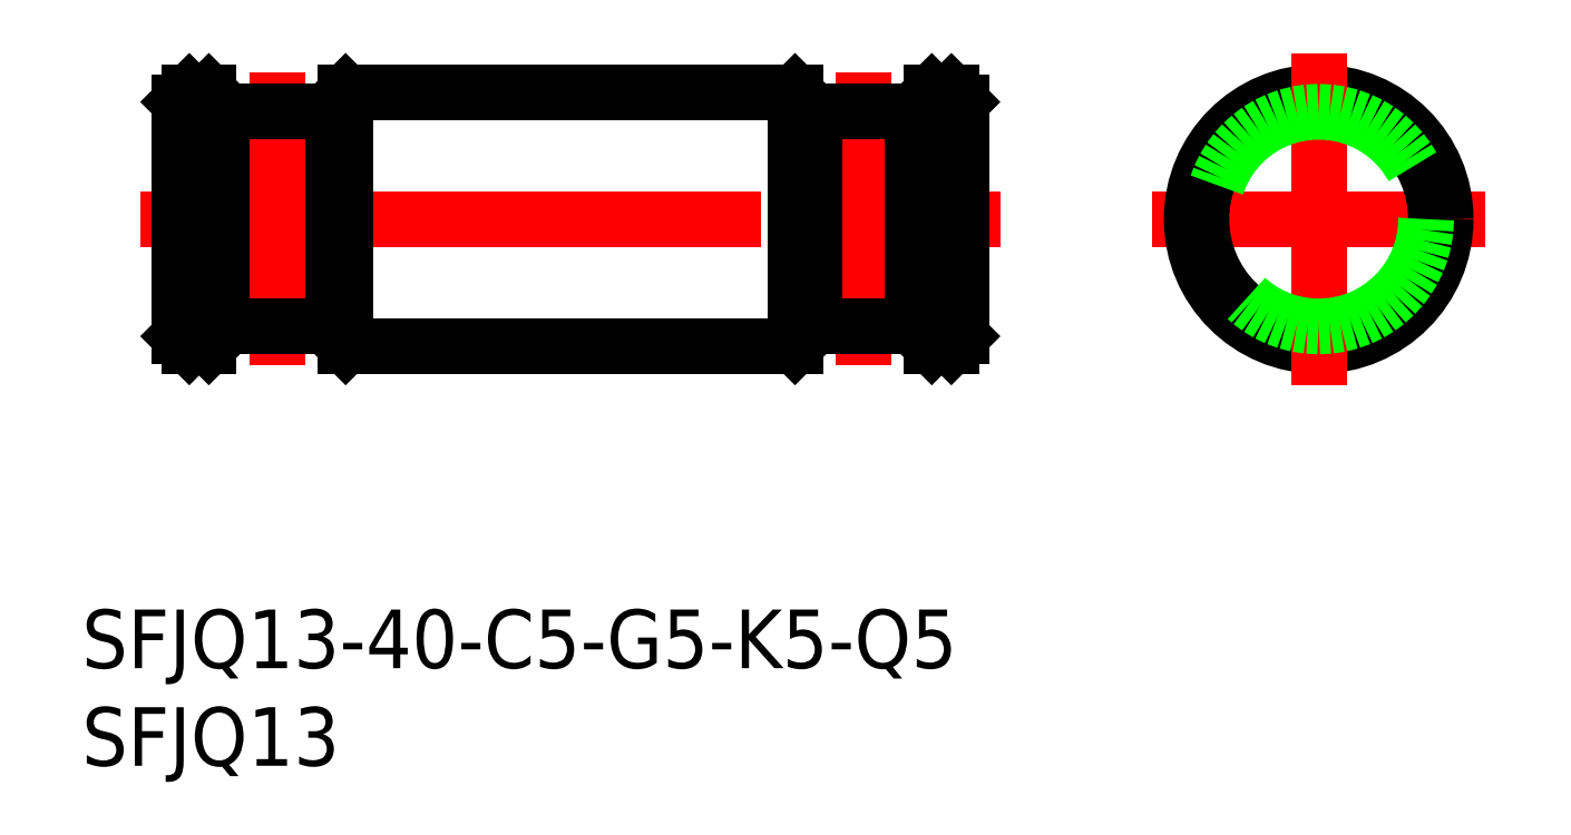
<metadata>
{"format":"dxf","ext":"dxf","renderer":"ezdxf+matplotlib","layout":"modelspace","background":"white","min_lineweight":24,"dpi":150}
</metadata>
<code>
0
SECTION
2
ENTITIES
0
LINE
8
CENTER
10
-8.5
20
0
30
0
11
8.5
21
0
31
0
0
LINE
8
0
10
-19.8
20
6.5
30
0
11
-18.8
21
6.5
31
0
0
LINE
8
CENTER
10
-60.3
20
0
30
0
11
-16.3
21
0
31
0
0
LINE
8
0
10
-19.8
20
-6.5
30
0
11
-18.8
21
-6.5
31
0
0
LINE
8
0
10
-18.3
20
6
30
0
11
-18.3
21
-6
31
0
0
LINE
8
0
10
-18.8
20
6.5
30
0
11
-18.8
21
-6.5
31
0
0
LINE
8
0
10
-18.3
20
-6
30
0
11
-18.8
21
-6.5
31
0
0
LINE
8
0
10
-18.8
20
6.5
30
0
11
-18.3
21
6
31
0
0
CIRCLE
8
0
10
0
20
0
30
0
40
6
0
CIRCLE
8
0
10
0
20
0
30
0
40
6.5
0
LINE
8
CENTER
10
-8.53e-14
20
-8.5
30
0
11
-8.53e-14
21
8.5
31
0
0
LINE
8
CENTER
10
-23.3
20
7.5
30
0
11
-23.3
21
-7.5
31
0
0
LINE
8
0
10
-20.8
20
5.5
30
0
11
-20.8
21
-5.5
31
0
0
LINE
8
0
10
-25.8
20
5.5
30
0
11
-25.8
21
-5.5
31
0
0
LINE
8
0
10
-25.8
20
5.5
30
0
11
-20.8
21
5.5
31
0
0
LINE
8
0
10
-25.8
20
-5.5
30
0
11
-20.8
21
-5.5
31
0
0
LINE
8
0
10
-20.8
20
-5.5
30
0
11
-19.8
21
-6.5
31
0
0
LINE
8
0
10
-20.8
20
5.5
30
0
11
-19.8
21
6.5
31
0
0
LINE
8
0
10
-49.8
20
6.5
30
0
11
-26.8
21
6.5
31
0
0
LINE
8
0
10
-49.8
20
-6.5
30
0
11
-26.8
21
-6.5
31
0
0
LINE
8
0
10
-19.8
20
6.5
30
0
11
-19.8
21
-6.5
31
0
0
LINE
8
0
10
-25.8
20
5.5
30
0
11
-26.8
21
6.5
31
0
0
LINE
8
0
10
-25.8
20
-5.5
30
0
11
-26.8
21
-6.5
31
0
0
LINE
8
0
10
-26.8
20
6.5
30
0
11
-26.8
21
-6.5
31
0
0
CIRCLE
8
0
10
0
20
0
30
0
40
5.5
0
LINE
8
0
10
-55.8
20
5.5
30
0
11
-56.8
21
6.5
31
0
0
LINE
8
0
10
-55.8
20
-5.5
30
0
11
-56.8
21
-6.5
31
0
0
LINE
8
0
10
-49.8
20
6.5
30
0
11
-49.8
21
-6.5
31
0
0
LINE
8
0
10
-50.8
20
5.5
30
0
11
-50.8
21
-5.5
31
0
0
LINE
8
0
10
-55.8
20
5.5
30
0
11
-55.8
21
-5.5
31
0
0
LINE
8
CENTER
10
-53.3
20
7.5
30
0
11
-53.3
21
-7.5
31
0
0
LINE
8
0
10
-50.8
20
-5.5
30
0
11
-49.8
21
-6.5
31
0
0
LINE
8
0
10
-50.8
20
-5.5
30
0
11
-55.8
21
-5.5
31
0
0
LINE
8
0
10
-50.8
20
5.5
30
0
11
-49.8
21
6.5
31
0
0
LINE
8
0
10
-50.8
20
5.5
30
0
11
-55.8
21
5.5
31
0
0
LINE
8
0
10
-56.8
20
6.5
30
0
11
-56.8
21
-6.5
31
0
0
LINE
8
0
10
-57.8
20
6.5
30
0
11
-57.8
21
-6.5
31
0
0
LINE
8
0
10
-58.3
20
6
30
0
11
-58.3
21
-6
31
0
0
LINE
8
0
10
-58.3
20
-6
30
0
11
-57.8
21
-6.5
31
0
0
LINE
8
0
10
-56.8
20
-6.5
30
0
11
-57.8
21
-6.5
31
0
0
LINE
8
0
10
-57.8
20
6.5
30
0
11
-58.3
21
6
31
0
0
LINE
8
0
10
-56.8
20
6.5
30
0
11
-57.8
21
6.5
31
0
0
INSERT
8
0
2
*U2
10
0
20
0
30
0
0
INSERT
8
0
2
*U3
10
0
20
0
30
0
0
VIEWPORT
8
0
10
122.5
20
133.6
30
0
40
322
41
265
68
     1
69
     1
0
VIEWPORT
8
DEFPOINTS
10
122.5
20
102
30
0
40
239.8
41
200.1
68
     2
69
     2
0
ENDSEC
0
EOF

</code>
